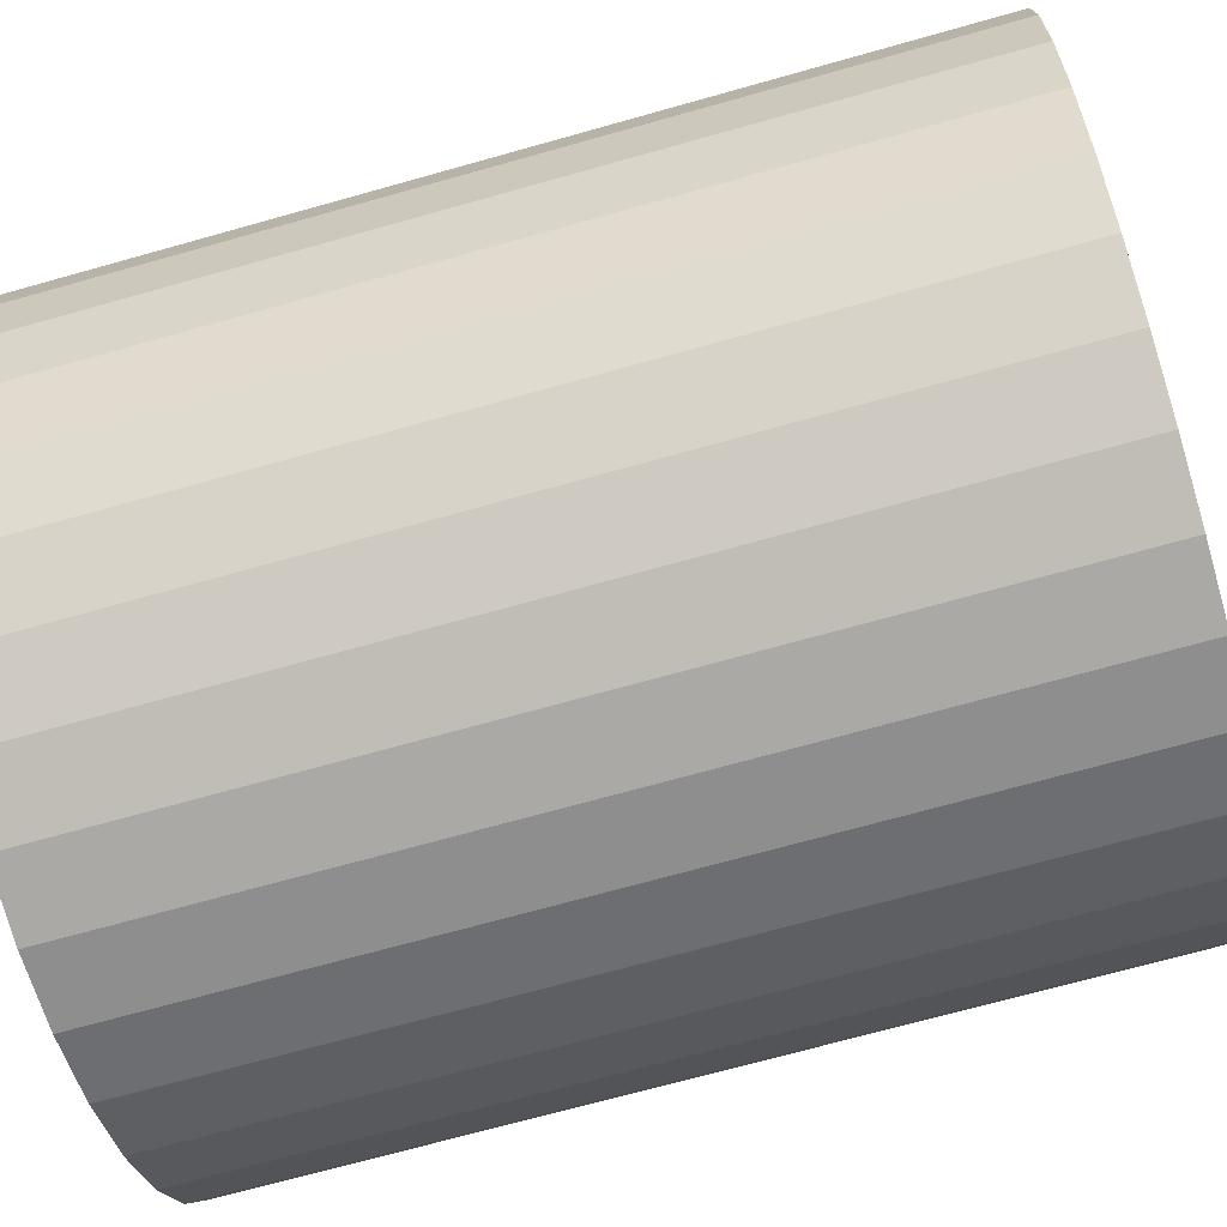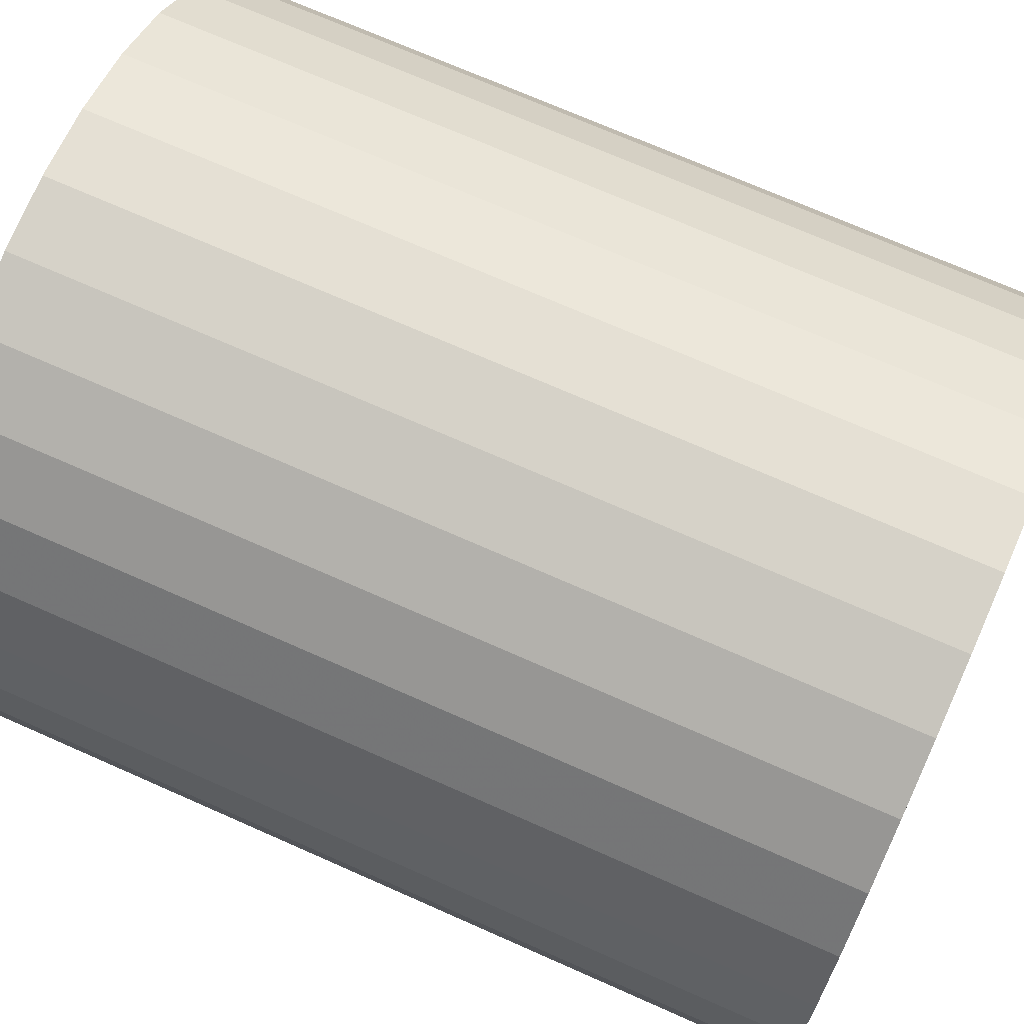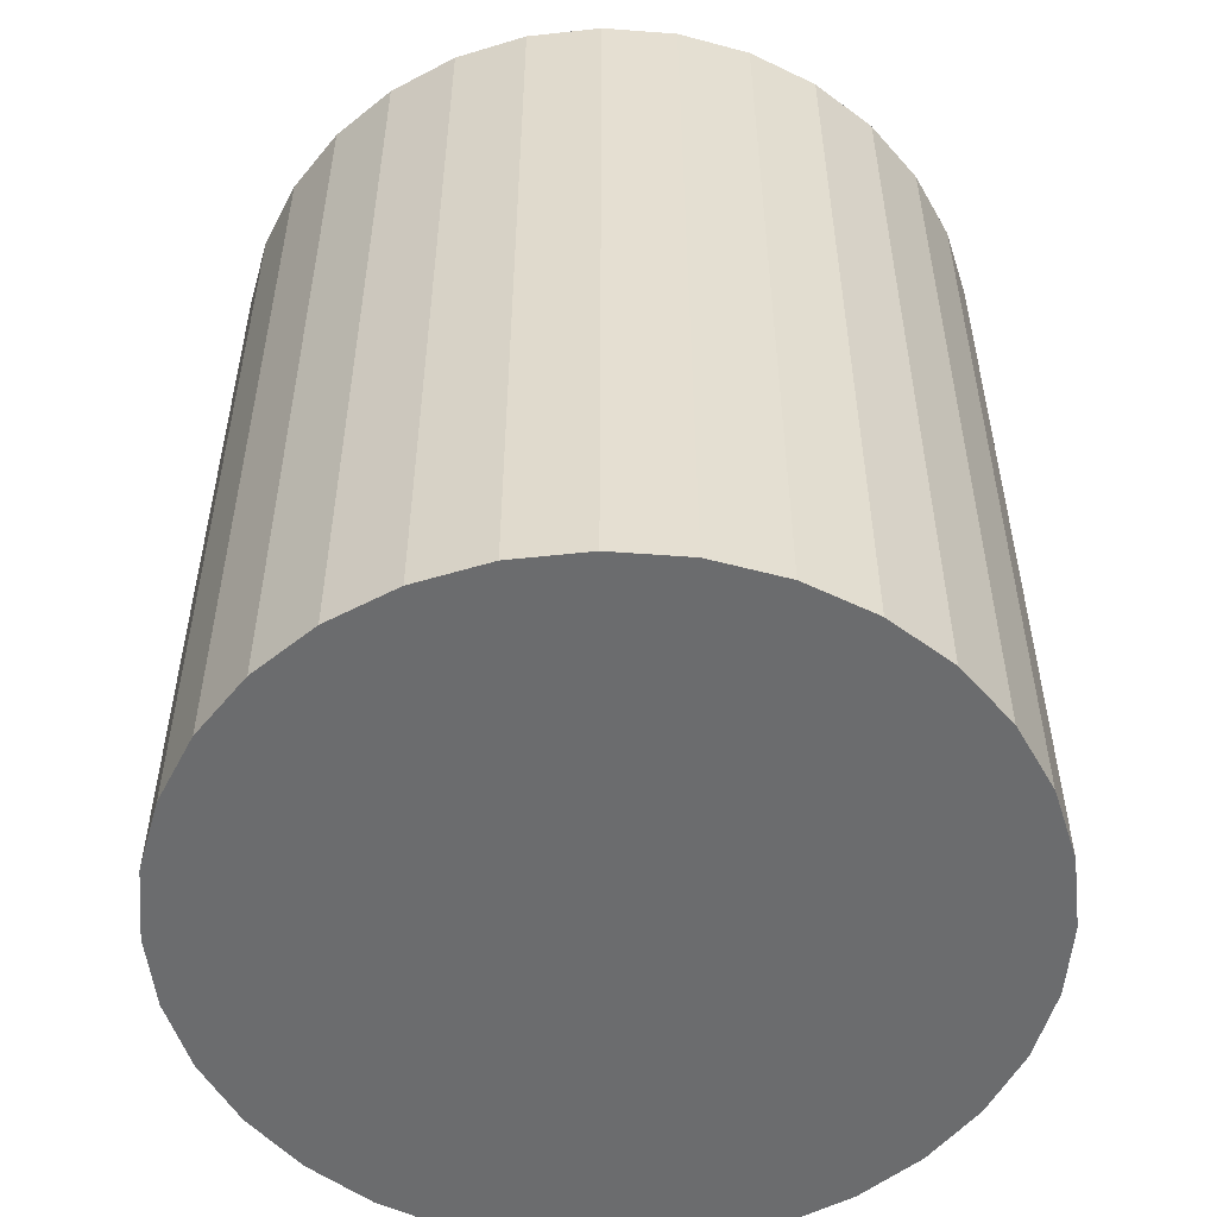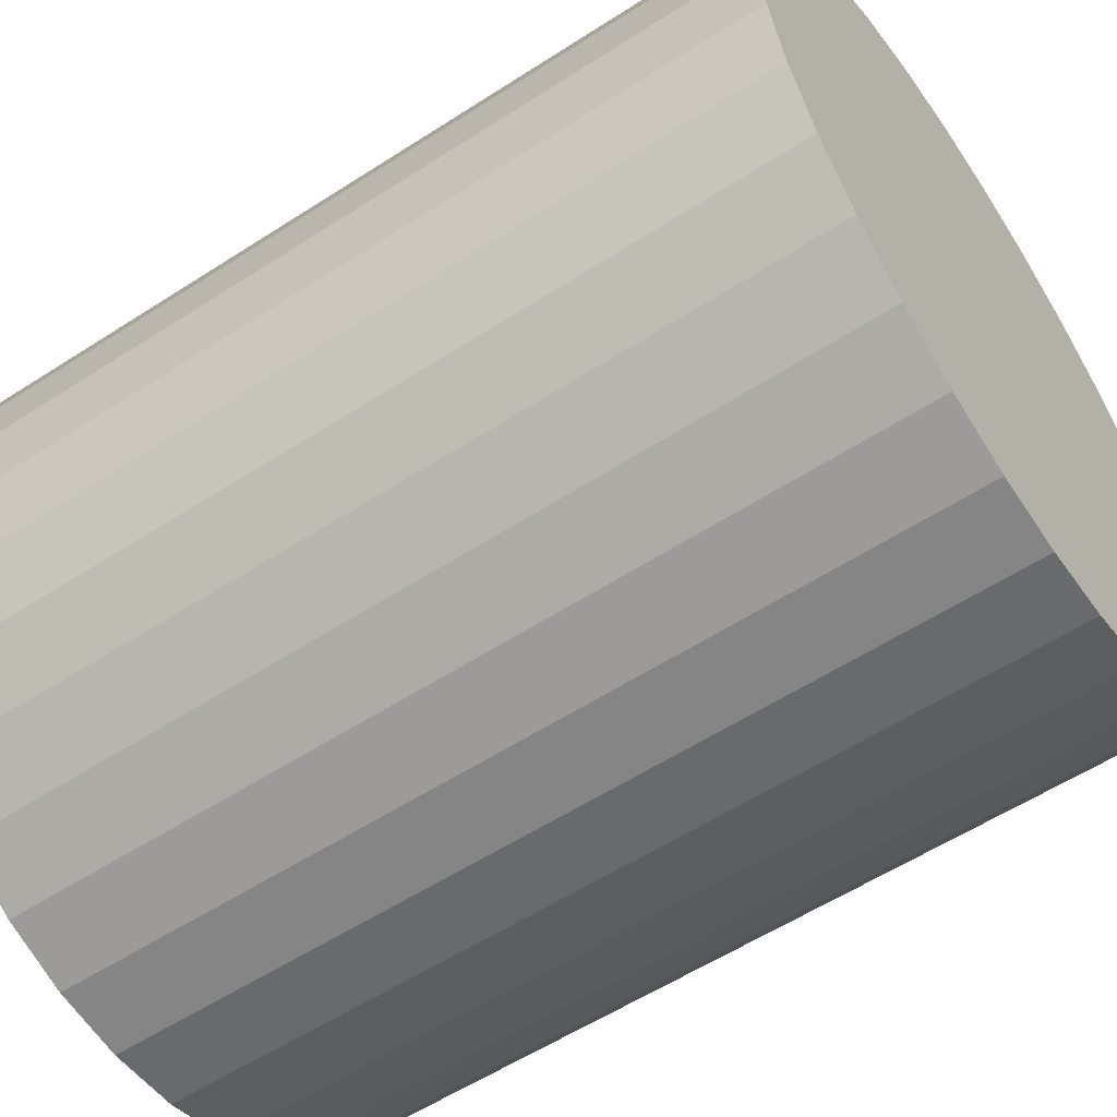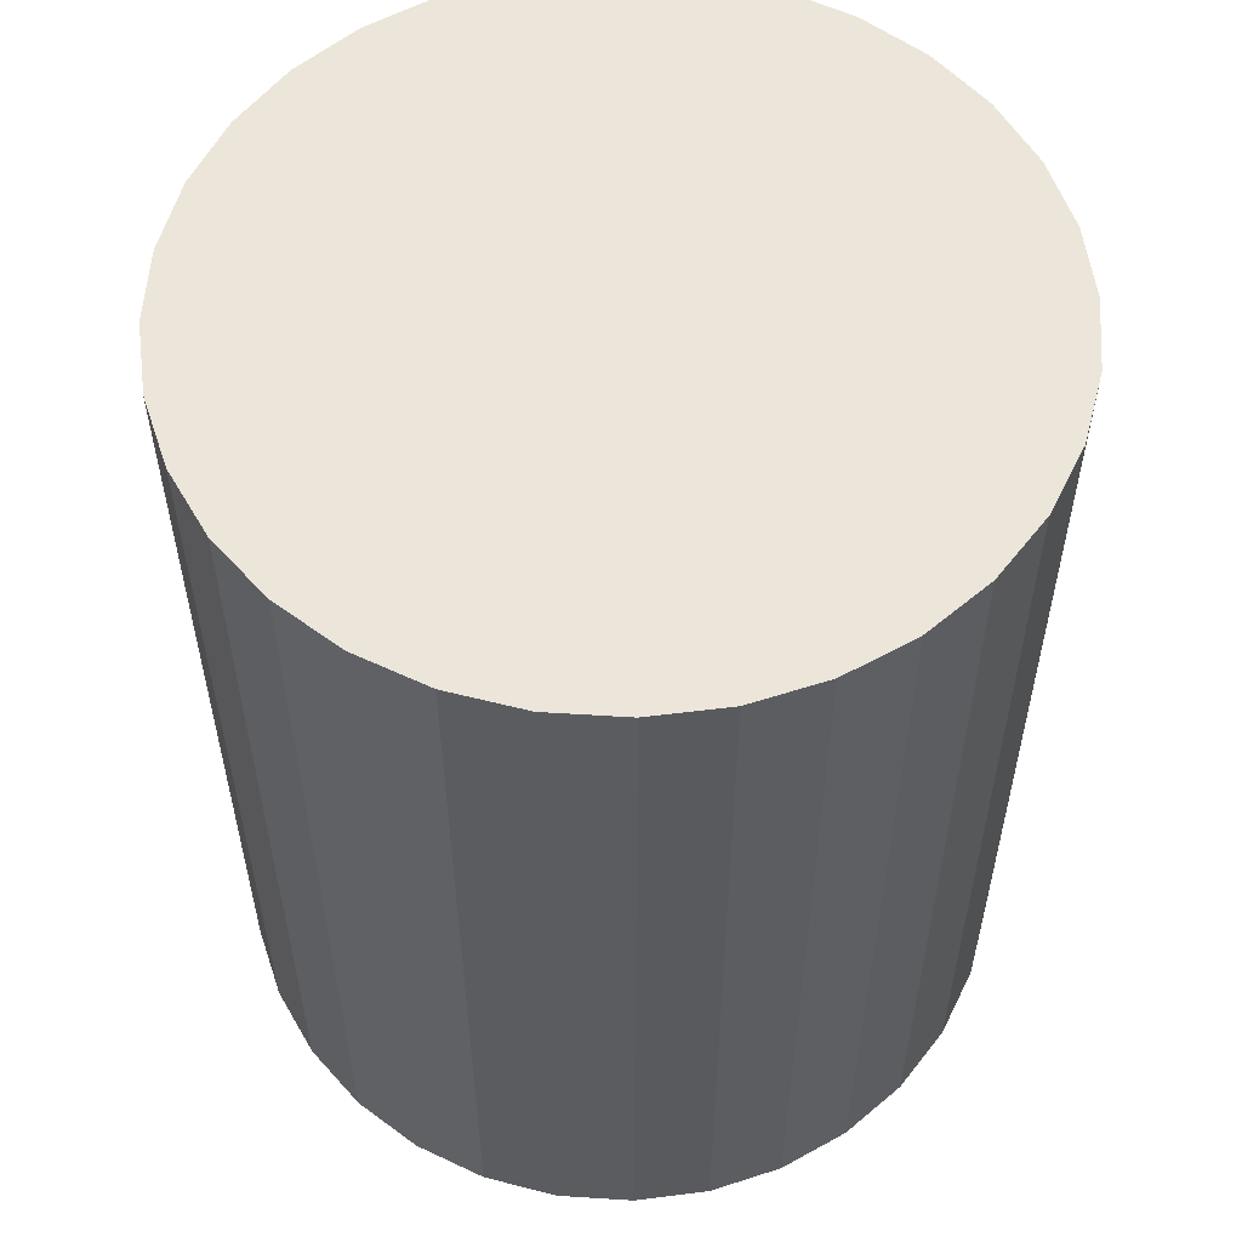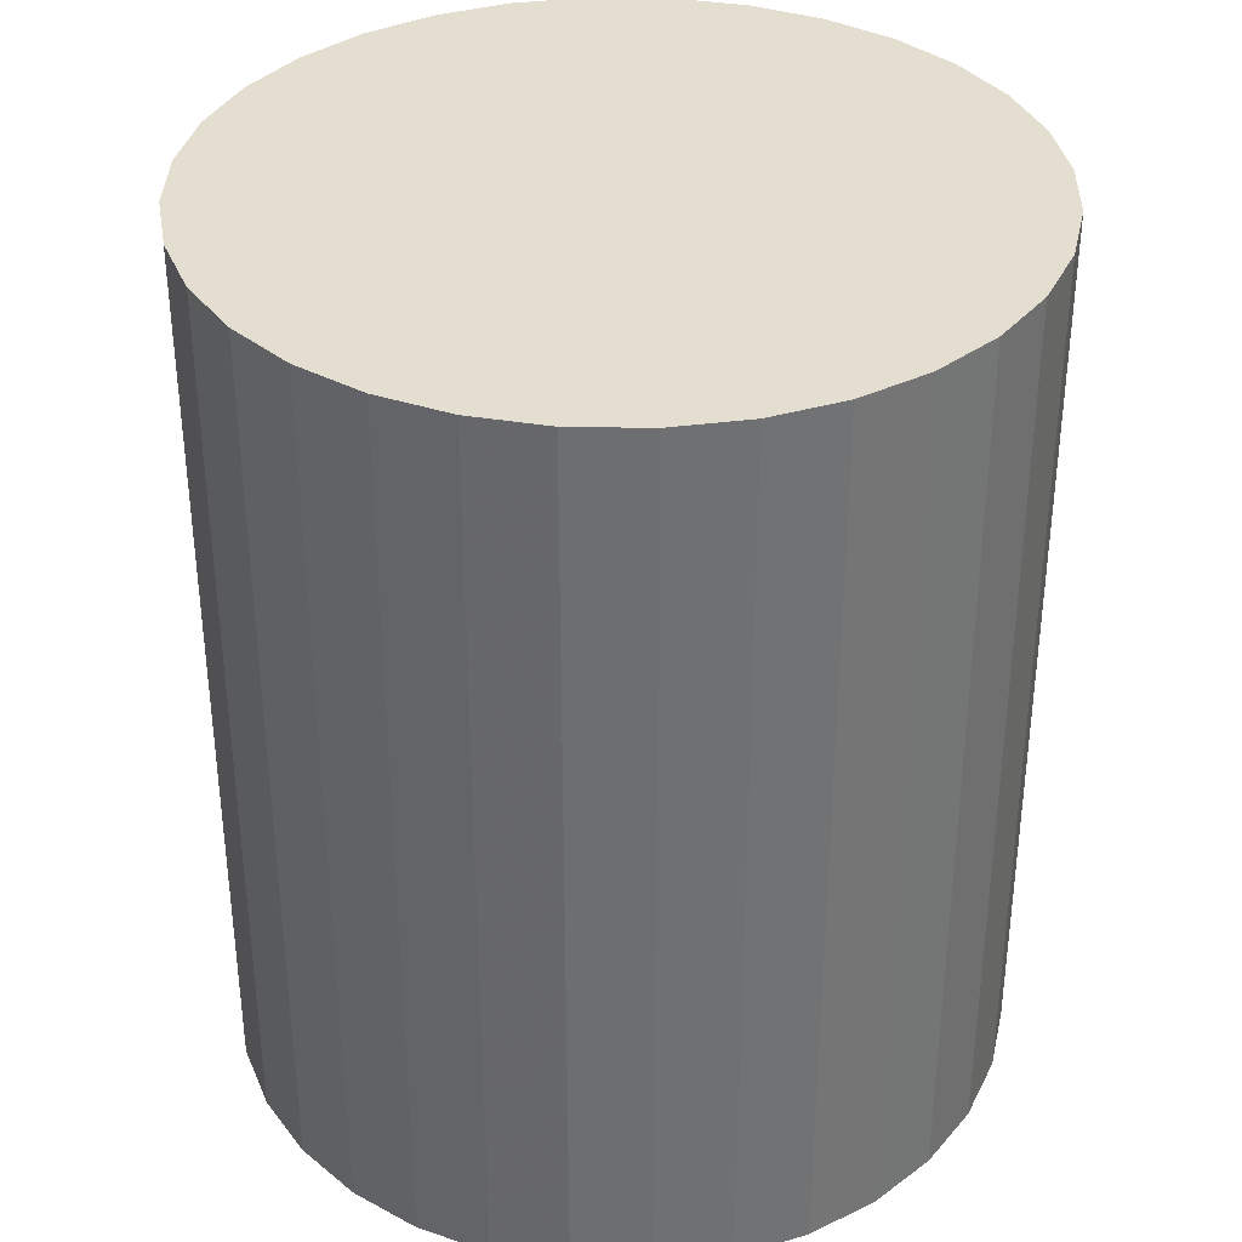
<metadata>
{"format":"obj","ext":"obj","renderer":"f3d","projection":"perspective","resolution":1024,"background":"white","views":[{"elev":-70.3,"azim":105.7,"up":"+Y"},{"elev":71.5,"azim":-66.1,"up":"+Y"},{"elev":-53.6,"azim":91.0,"up":"+Z"},{"elev":-57.5,"azim":-56.1,"up":"+Y"},{"elev":56.3,"azim":-125.6,"up":"+Z"},{"elev":35.7,"azim":18.2,"up":"+Z"}]}
</metadata>
<code>
v 0 0 -0.03702
v 0.03166 0 -0.03702
v 0.03166 0 0.03702
v 0 0 0.03702
v 0.03105 0.006177 -0.03702
v 0.03105 0.006177 0.03702
v 0.02925 0.01212 -0.03702
v 0.02925 0.01212 0.03702
v 0.02633 0.01759 -0.03702
v 0.02633 0.01759 0.03702
v 0.02239 0.02239 -0.03702
v 0.02239 0.02239 0.03702
v 0.01759 0.02633 -0.03702
v 0.01759 0.02633 0.03702
v 0.01212 0.02925 -0.03702
v 0.01212 0.02925 0.03702
v 0.006177 0.03105 -0.03702
v 0.006177 0.03105 0.03702
v 0 0.03166 -0.03702
v 0 0.03166 0.03702
v -0.006177 0.03105 -0.03702
v -0.006177 0.03105 0.03702
v -0.01212 0.02925 -0.03702
v -0.01212 0.02925 0.03702
v -0.01759 0.02633 -0.03702
v -0.01759 0.02633 0.03702
v -0.02239 0.02239 -0.03702
v -0.02239 0.02239 0.03702
v -0.02633 0.01759 -0.03702
v -0.02633 0.01759 0.03702
v -0.02925 0.01212 -0.03702
v -0.02925 0.01212 0.03702
v -0.03105 0.006177 -0.03702
v -0.03105 0.006177 0.03702
v -0.03166 0 -0.03702
v -0.03166 0 0.03702
v -0.03105 -0.006177 -0.03702
v -0.03105 -0.006177 0.03702
v -0.02925 -0.01212 -0.03702
v -0.02925 -0.01212 0.03702
v -0.02633 -0.01759 -0.03702
v -0.02633 -0.01759 0.03702
v -0.02239 -0.02239 -0.03702
v -0.02239 -0.02239 0.03702
v -0.01759 -0.02633 -0.03702
v -0.01759 -0.02633 0.03702
v -0.01212 -0.02925 -0.03702
v -0.01212 -0.02925 0.03702
v -0.006177 -0.03105 -0.03702
v -0.006177 -0.03105 0.03702
v -0 -0.03166 -0.03702
v -0 -0.03166 0.03702
v 0.006177 -0.03105 -0.03702
v 0.006177 -0.03105 0.03702
v 0.01212 -0.02925 -0.03702
v 0.01212 -0.02925 0.03702
v 0.01759 -0.02633 -0.03702
v 0.01759 -0.02633 0.03702
v 0.02239 -0.02239 -0.03702
v 0.02239 -0.02239 0.03702
v 0.02633 -0.01759 -0.03702
v 0.02633 -0.01759 0.03702
v 0.02925 -0.01212 -0.03702
v 0.02925 -0.01212 0.03702
v 0.03105 -0.006177 -0.03702
v 0.03105 -0.006177 0.03702
f 2 1 5
f 2 5 3
f 3 5 6
f 3 6 4
f 5 1 7
f 5 7 6
f 6 7 8
f 6 8 4
f 7 1 9
f 7 9 8
f 8 9 10
f 8 10 4
f 9 1 11
f 9 11 10
f 10 11 12
f 10 12 4
f 11 1 13
f 11 13 12
f 12 13 14
f 12 14 4
f 13 1 15
f 13 15 14
f 14 15 16
f 14 16 4
f 15 1 17
f 15 17 16
f 16 17 18
f 16 18 4
f 17 1 19
f 17 19 18
f 18 19 20
f 18 20 4
f 19 1 21
f 19 21 20
f 20 21 22
f 20 22 4
f 21 1 23
f 21 23 22
f 22 23 24
f 22 24 4
f 23 1 25
f 23 25 24
f 24 25 26
f 24 26 4
f 25 1 27
f 25 27 26
f 26 27 28
f 26 28 4
f 27 1 29
f 27 29 28
f 28 29 30
f 28 30 4
f 29 1 31
f 29 31 30
f 30 31 32
f 30 32 4
f 31 1 33
f 31 33 32
f 32 33 34
f 32 34 4
f 33 1 35
f 33 35 34
f 34 35 36
f 34 36 4
f 35 1 37
f 35 37 36
f 36 37 38
f 36 38 4
f 37 1 39
f 37 39 38
f 38 39 40
f 38 40 4
f 39 1 41
f 39 41 40
f 40 41 42
f 40 42 4
f 41 1 43
f 41 43 42
f 42 43 44
f 42 44 4
f 43 1 45
f 43 45 44
f 44 45 46
f 44 46 4
f 45 1 47
f 45 47 46
f 46 47 48
f 46 48 4
f 47 1 49
f 47 49 48
f 48 49 50
f 48 50 4
f 49 1 51
f 49 51 50
f 50 51 52
f 50 52 4
f 51 1 53
f 51 53 52
f 52 53 54
f 52 54 4
f 53 1 55
f 53 55 54
f 54 55 56
f 54 56 4
f 55 1 57
f 55 57 56
f 56 57 58
f 56 58 4
f 57 1 59
f 57 59 58
f 58 59 60
f 58 60 4
f 59 1 61
f 59 61 60
f 60 61 62
f 60 62 4
f 61 1 63
f 61 63 62
f 62 63 64
f 62 64 4
f 63 1 65
f 63 65 64
f 64 65 66
f 64 66 4
f 65 1 2
f 65 2 66
f 66 2 3
f 66 3 4

</code>
